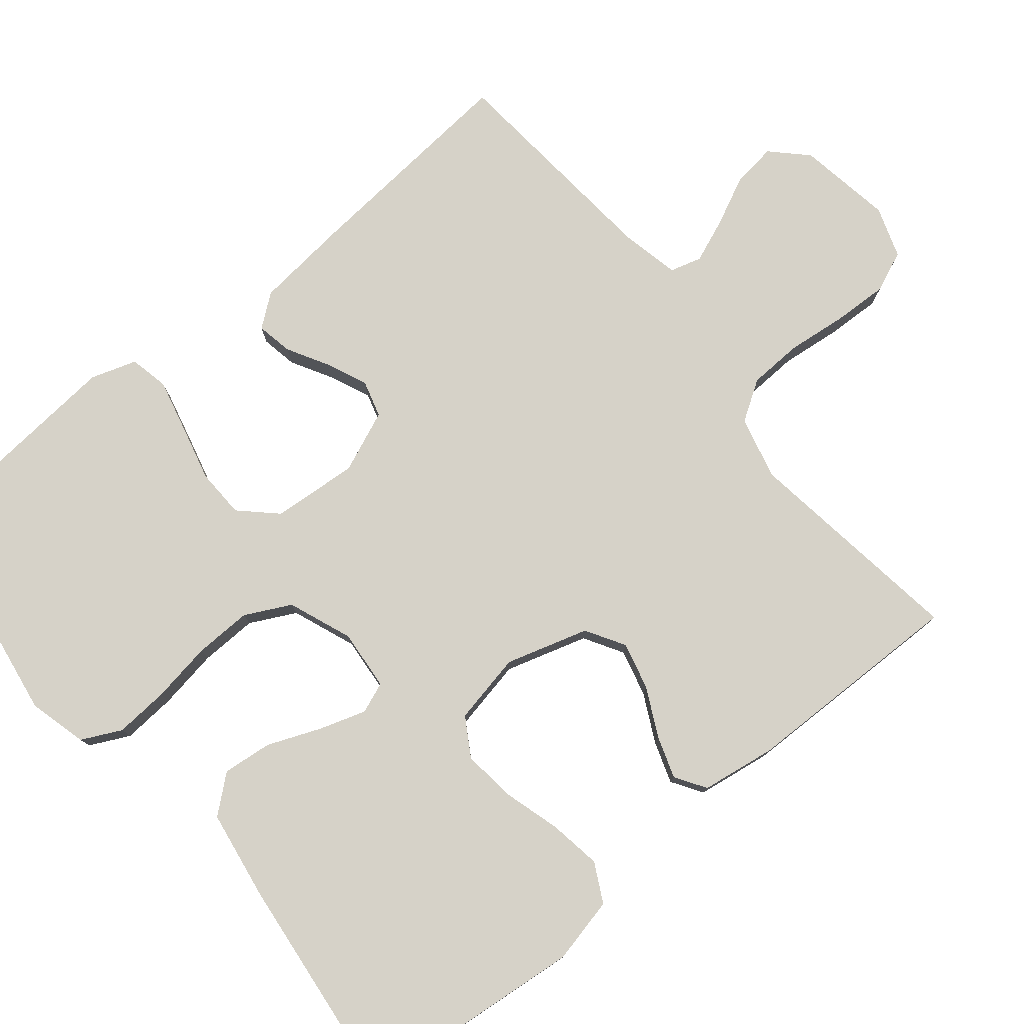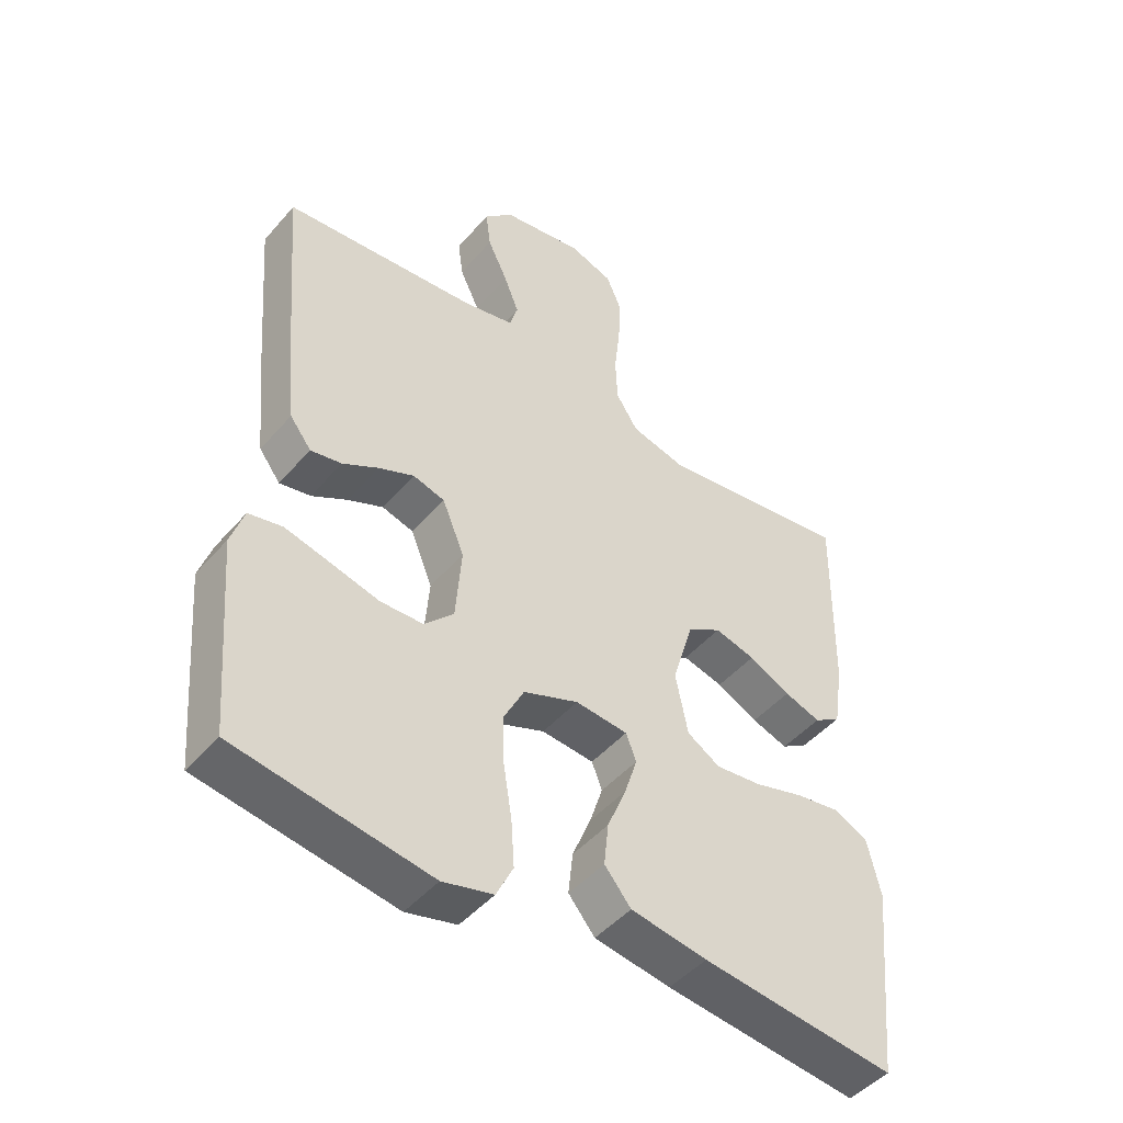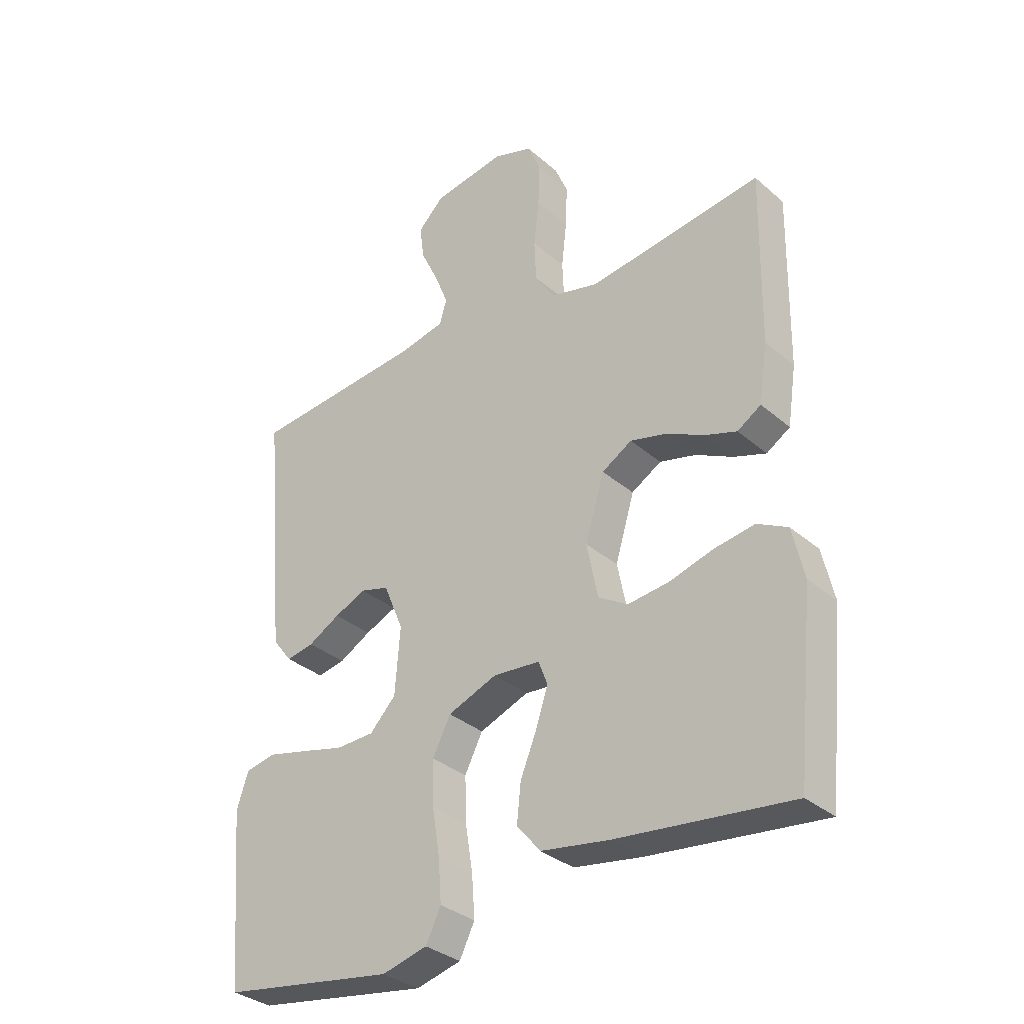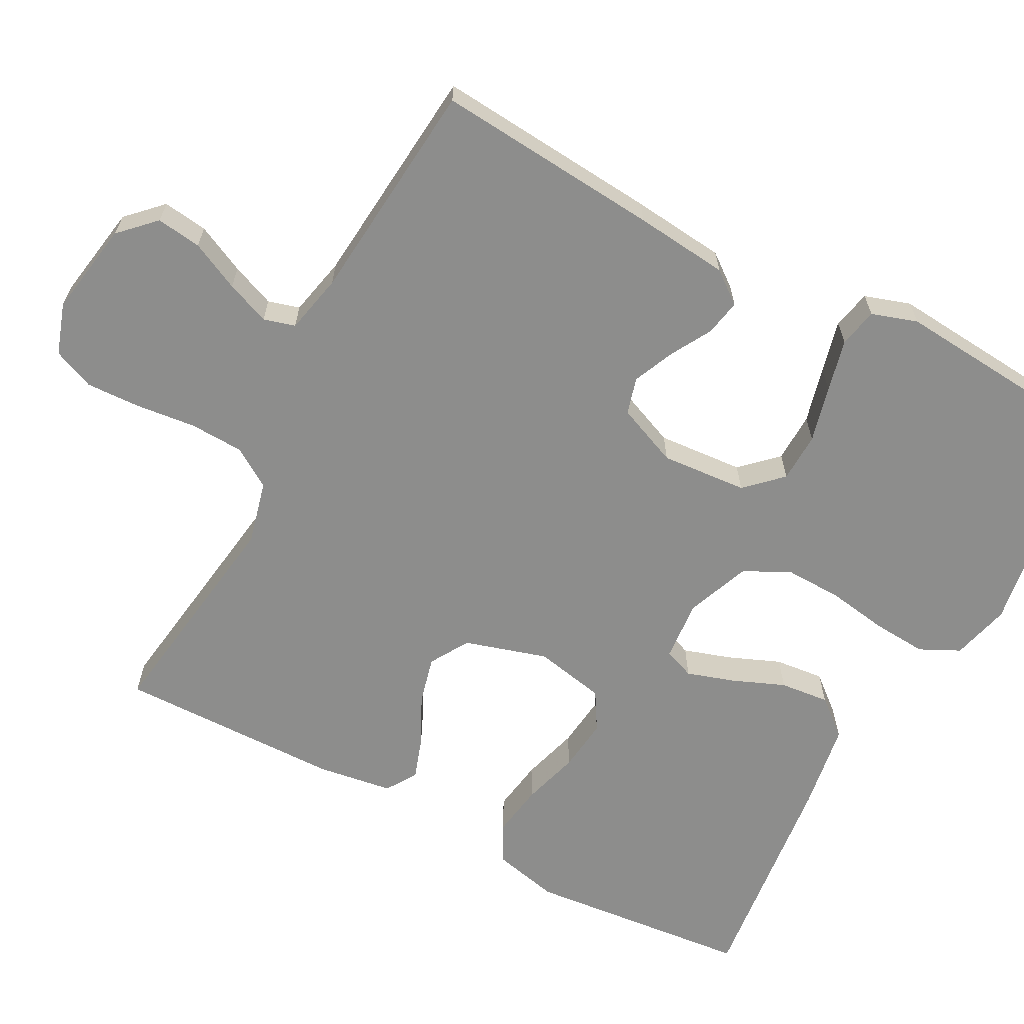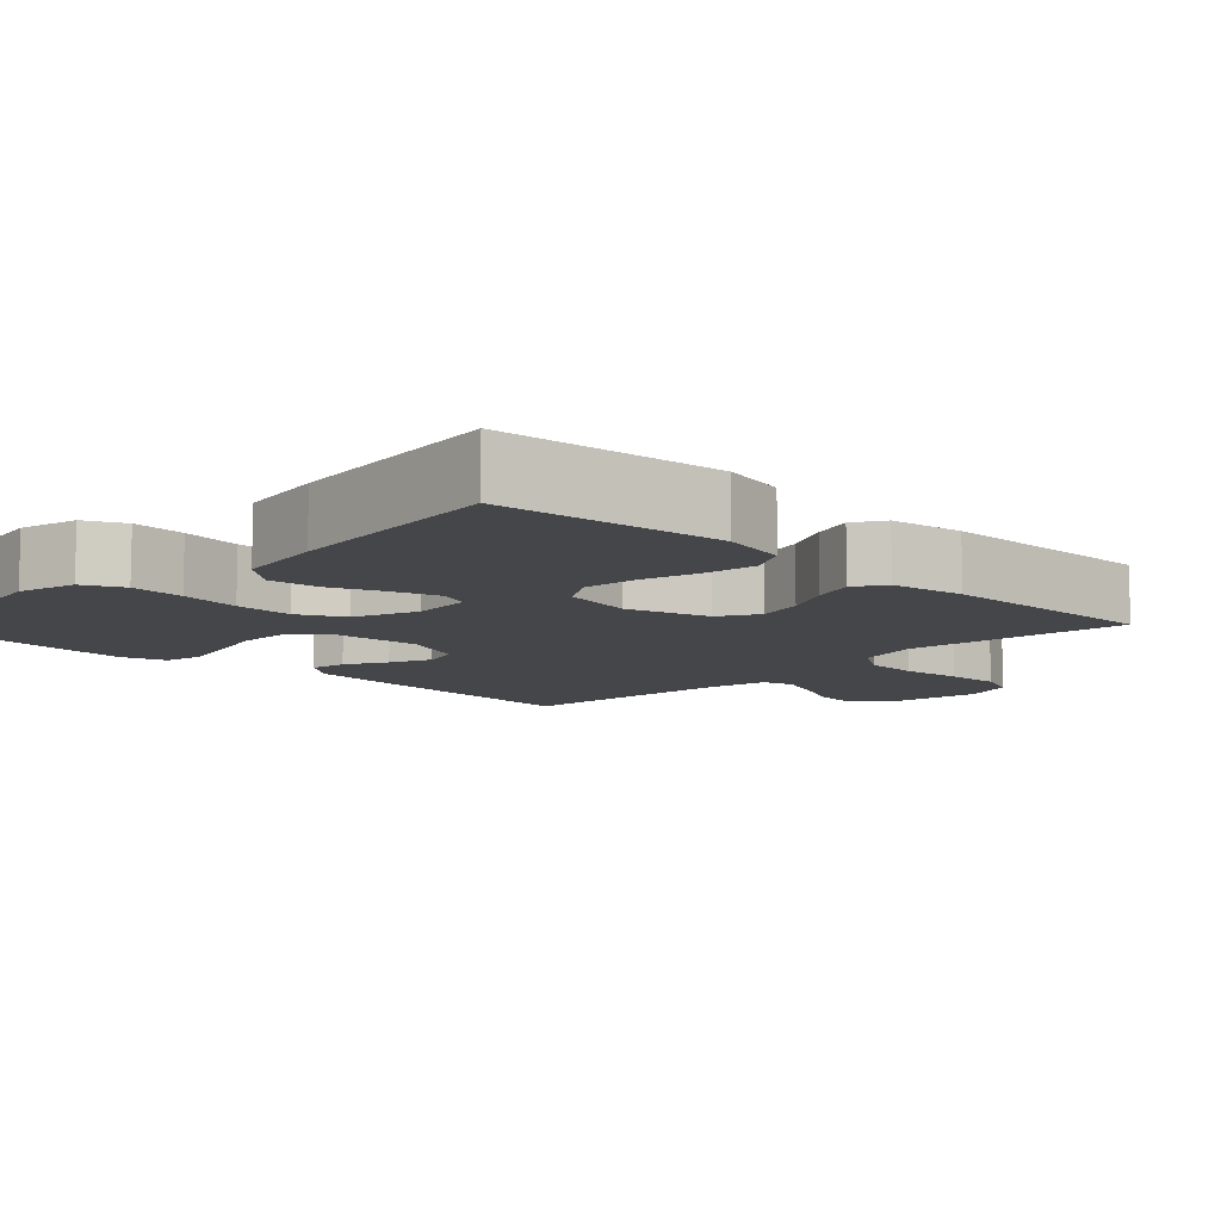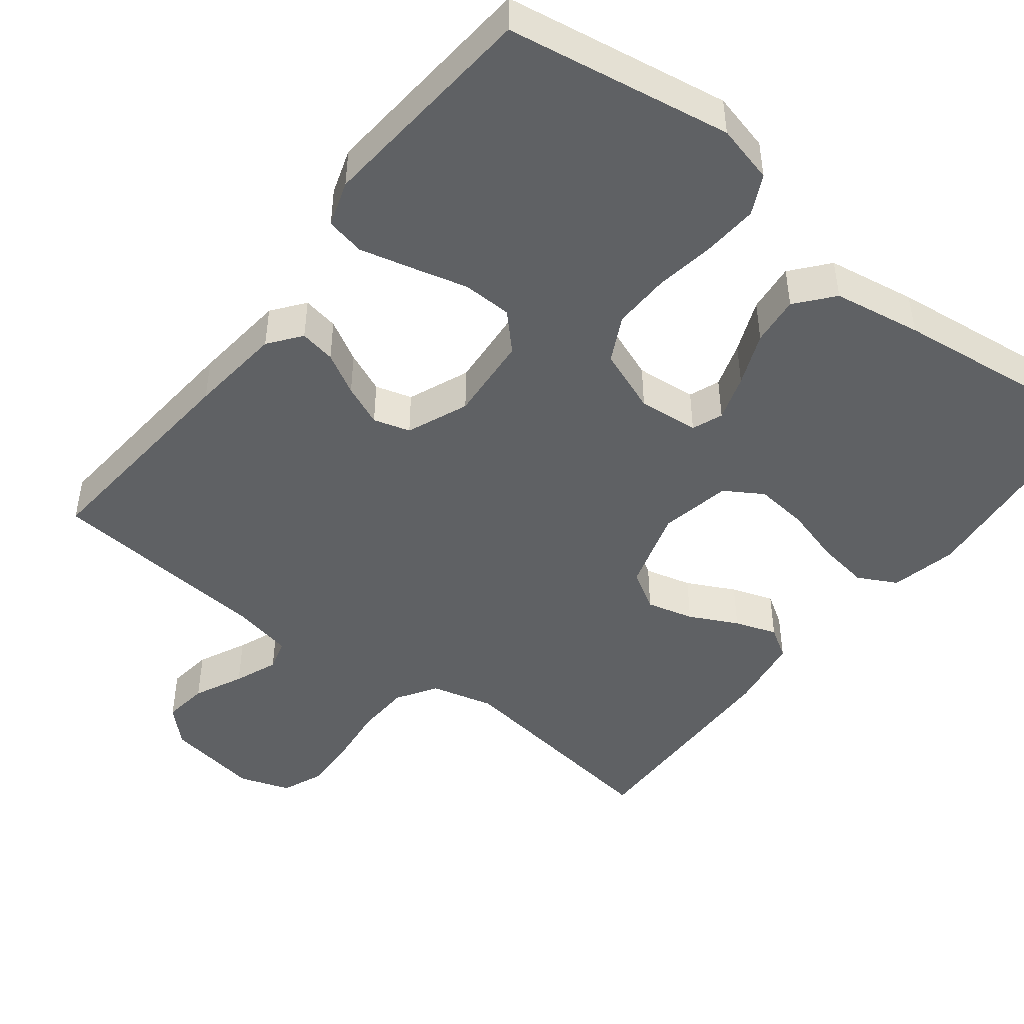
<metadata>
{"format":"obj","ext":"obj","renderer":"f3d","projection":"perspective","resolution":1024,"background":"white","views":[{"elev":78.1,"azim":-129.4,"up":"+Y"},{"elev":-47.0,"azim":141.6,"up":"+Z"},{"elev":-33.1,"azim":-139.6,"up":"+Z"},{"elev":-64.5,"azim":61.9,"up":"+Y"},{"elev":-9.5,"azim":-133.9,"up":"+Y"},{"elev":-46.6,"azim":142.3,"up":"+Y"}]}
</metadata>
<code>
v -0.5 0.07 0.5
v -0.2 0.07 0.458
v -0.116 0.07 0.479
v -0.082 0.07 0.532
v -0.079 0.07 0.604
v -0.088 0.07 0.684
v -0.091 0.07 0.757
v -0.068 0.07 0.812
v 0 0.07 0.835
v 0.126 0.07 0.814
v 0.171 0.07 0.769
v 0.163 0.07 0.709
v 0.132 0.07 0.644
v 0.109 0.07 0.586
v 0.121 0.07 0.544
v 0.2 0.07 0.527
v 0.5 0.07 0.5
v 0.475 0.07 0.2
v 0.462 0.07 0.075
v 0.429 0.07 0.032
v 0.381 0.07 0.041
v 0.326 0.07 0.072
v 0.271 0.07 0.096
v 0.222 0.07 0.082
v 0.188 0.07 0
v 0.197 0.07 -0.115
v 0.242 0.07 -0.162
v 0.308 0.07 -0.164
v 0.383 0.07 -0.145
v 0.453 0.07 -0.128
v 0.505 0.07 -0.139
v 0.525 0.07 -0.2
v 0.5 0.07 -0.5
v 0.2 0.07 -0.548
v 0.122 0.07 -0.528
v 0.096 0.07 -0.475
v 0.101 0.07 -0.403
v 0.114 0.07 -0.322
v 0.116 0.07 -0.245
v 0.085 0.07 -0.184
v 0 0.07 -0.151
v -0.081 0.07 -0.158
v -0.097 0.07 -0.199
v -0.077 0.07 -0.261
v -0.048 0.07 -0.332
v -0.041 0.07 -0.398
v -0.082 0.07 -0.447
v -0.2 0.07 -0.466
v -0.5 0.07 -0.5
v -0.53 0.07 -0.2
v -0.51 0.07 -0.112
v -0.458 0.07 -0.085
v -0.388 0.07 -0.096
v -0.312 0.07 -0.118
v -0.241 0.07 -0.126
v -0.19 0.07 -0.095
v -0.171 0.07 0
v -0.204 0.07 0.11
v -0.256 0.07 0.141
v -0.319 0.07 0.125
v -0.383 0.07 0.093
v -0.439 0.07 0.074
v -0.48 0.07 0.1
v -0.495 0.07 0.2
v -0.5 0 0.5
v -0.2 0 0.458
v -0.116 0 0.479
v -0.082 0 0.532
v -0.079 0 0.604
v -0.088 0 0.684
v -0.091 0 0.757
v -0.068 0 0.812
v 0 0 0.835
v 0.126 0 0.814
v 0.171 0 0.769
v 0.163 0 0.709
v 0.132 0 0.644
v 0.109 0 0.586
v 0.121 0 0.544
v 0.2 0 0.527
v 0.5 0 0.5
v 0.475 0 0.2
v 0.462 0 0.075
v 0.429 0 0.032
v 0.381 0 0.041
v 0.326 0 0.072
v 0.271 0 0.096
v 0.222 0 0.082
v 0.188 0 0
v 0.197 0 -0.115
v 0.242 0 -0.162
v 0.308 0 -0.164
v 0.383 0 -0.145
v 0.453 0 -0.128
v 0.505 0 -0.139
v 0.525 0 -0.2
v 0.5 0 -0.5
v 0.2 0 -0.548
v 0.122 0 -0.528
v 0.096 0 -0.475
v 0.101 0 -0.403
v 0.114 0 -0.322
v 0.116 0 -0.245
v 0.085 0 -0.184
v 0 0 -0.151
v -0.081 0 -0.158
v -0.097 0 -0.199
v -0.077 0 -0.261
v -0.048 0 -0.332
v -0.041 0 -0.398
v -0.082 0 -0.447
v -0.2 0 -0.466
v -0.5 0 -0.5
v -0.53 0 -0.2
v -0.51 0 -0.112
v -0.458 0 -0.085
v -0.388 0 -0.096
v -0.312 0 -0.118
v -0.241 0 -0.126
v -0.19 0 -0.095
v -0.171 0 0
v -0.204 0 0.11
v -0.256 0 0.141
v -0.319 0 0.125
v -0.383 0 0.093
v -0.439 0 0.074
v -0.48 0 0.1
v -0.495 0 0.2
f 63 64 1 2
f 60 61 62 63
f 59 60 63 2
f 58 59 2 3
f 57 58 3 4
f 51 52 53 54
f 51 54 55
f 50 51 55
f 49 50 55
f 48 49 55 56
f 44 45 46 47
f 43 44 47 48
f 35 36 37 38
f 35 38 39
f 34 35 39
f 33 34 39
f 32 33 39 40
f 28 29 30 31
f 28 31 32
f 27 28 32 40
f 19 20 21 22
f 19 22 23
f 16 17 18 19
f 15 16 19 23
f 10 11 12 13
f 10 13 14
f 9 10 14
f 8 9 14 15
f 5 6 7 8
f 4 5 8 15
f 43 48 56 57
f 42 43 57 4
f 41 42 4 15
f 26 27 40 41
f 25 26 41 15
f 24 25 15
f 15 23 24
f 66 65 128 127
f 127 126 125 124
f 66 127 124 123
f 67 66 123 122
f 68 67 122 121
f 118 117 116 115
f 119 118 115
f 119 115 114
f 119 114 113
f 120 119 113 112
f 111 110 109 108
f 112 111 108 107
f 102 101 100 99
f 103 102 99
f 103 99 98
f 103 98 97
f 104 103 97 96
f 95 94 93 92
f 96 95 92
f 104 96 92 91
f 86 85 84 83
f 87 86 83
f 83 82 81 80
f 87 83 80 79
f 77 76 75 74
f 78 77 74
f 78 74 73
f 79 78 73 72
f 72 71 70 69
f 79 72 69 68
f 121 120 112 107
f 68 121 107 106
f 79 68 106 105
f 105 104 91 90
f 79 105 90 89
f 79 89 88
f 88 87 79
f 1 65 66 2
f 2 66 67 3
f 3 67 68 4
f 4 68 69 5
f 5 69 70 6
f 6 70 71 7
f 7 71 72 8
f 8 72 73 9
f 9 73 74 10
f 10 74 75 11
f 11 75 76 12
f 12 76 77 13
f 13 77 78 14
f 14 78 79 15
f 15 79 80 16
f 16 80 81 17
f 17 81 82 18
f 18 82 83 19
f 19 83 84 20
f 20 84 85 21
f 21 85 86 22
f 22 86 87 23
f 23 87 88 24
f 24 88 89 25
f 25 89 90 26
f 26 90 91 27
f 27 91 92 28
f 28 92 93 29
f 29 93 94 30
f 30 94 95 31
f 31 95 96 32
f 32 96 97 33
f 33 97 98 34
f 34 98 99 35
f 35 99 100 36
f 36 100 101 37
f 37 101 102 38
f 38 102 103 39
f 39 103 104 40
f 40 104 105 41
f 41 105 106 42
f 42 106 107 43
f 43 107 108 44
f 44 108 109 45
f 45 109 110 46
f 46 110 111 47
f 47 111 112 48
f 48 112 113 49
f 49 113 114 50
f 50 114 115 51
f 51 115 116 52
f 52 116 117 53
f 53 117 118 54
f 54 118 119 55
f 55 119 120 56
f 56 120 121 57
f 57 121 122 58
f 58 122 123 59
f 59 123 124 60
f 60 124 125 61
f 61 125 126 62
f 62 126 127 63
f 63 127 128 64
f 64 128 65 1

</code>
